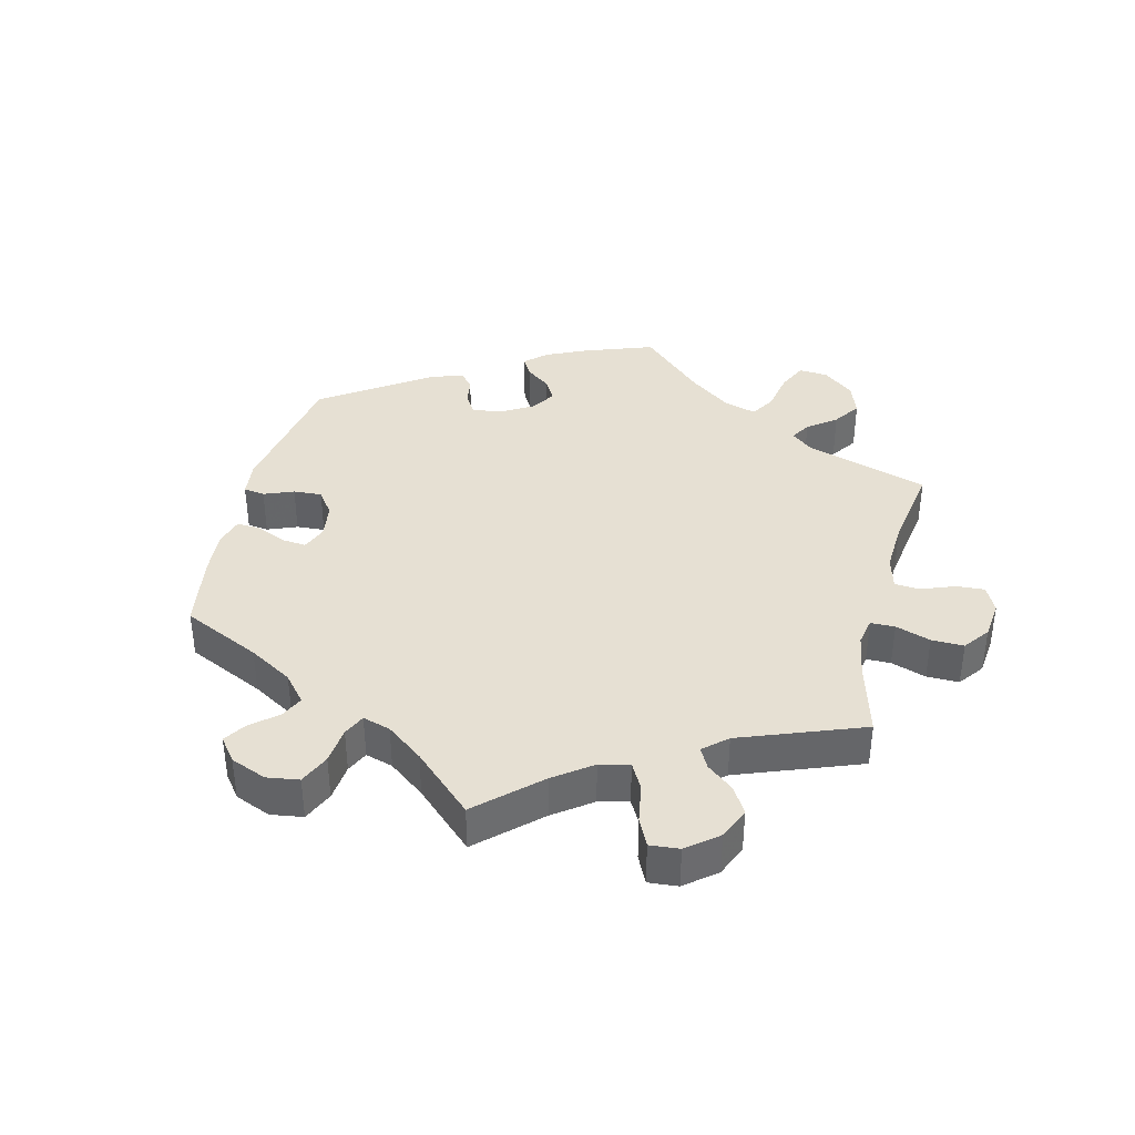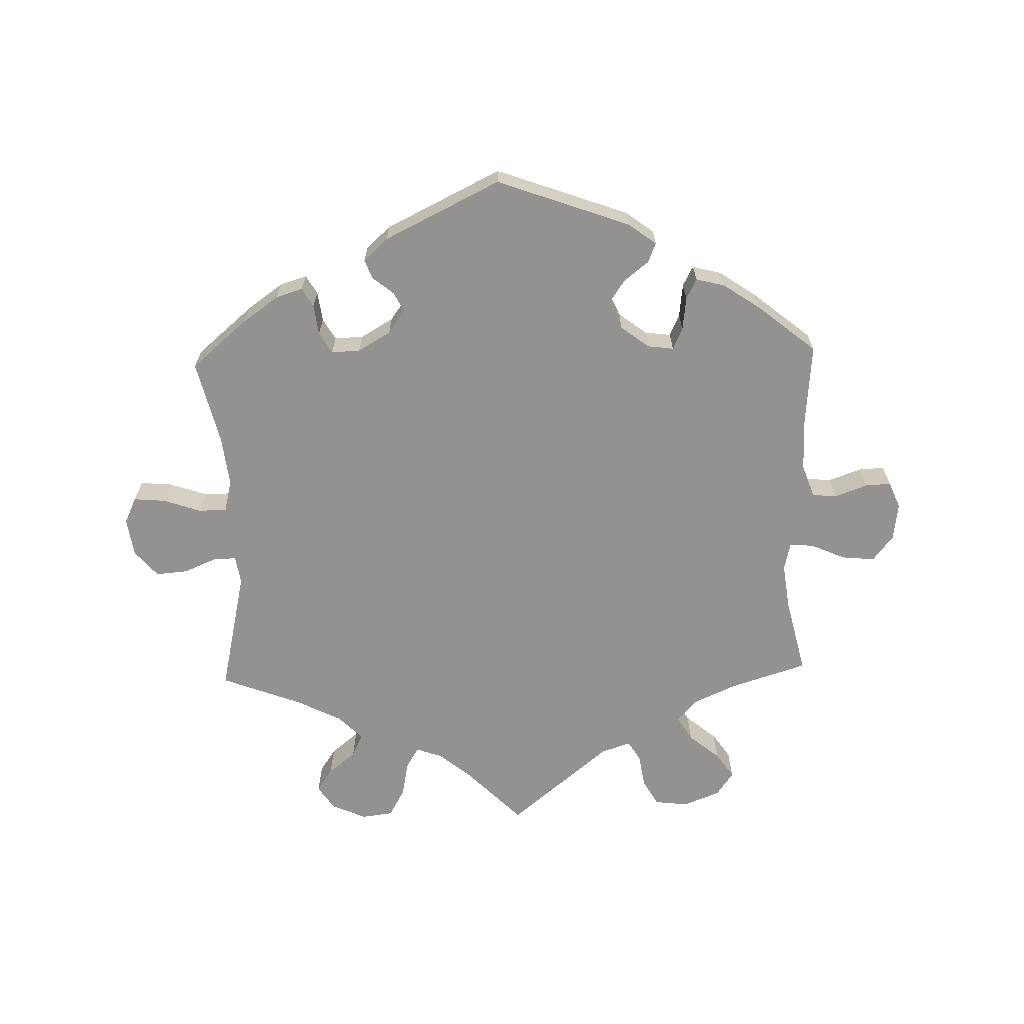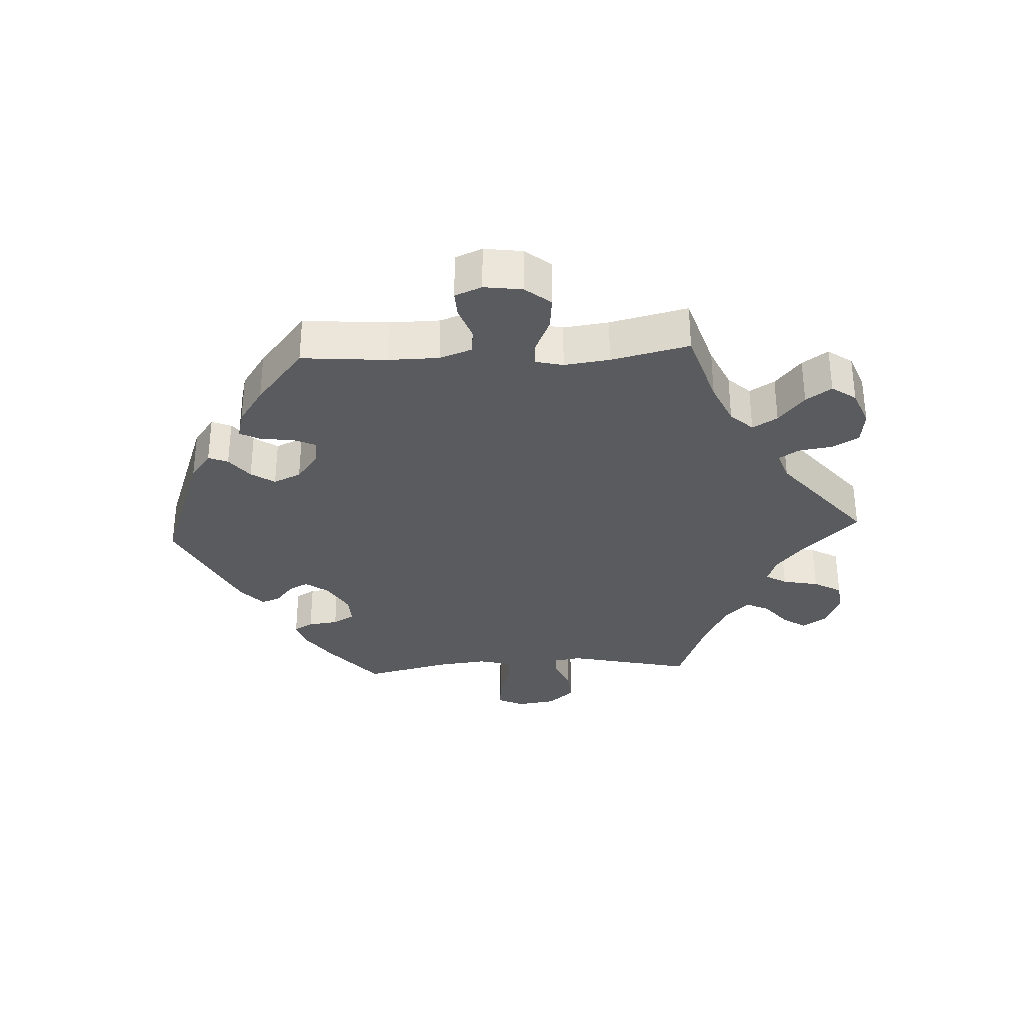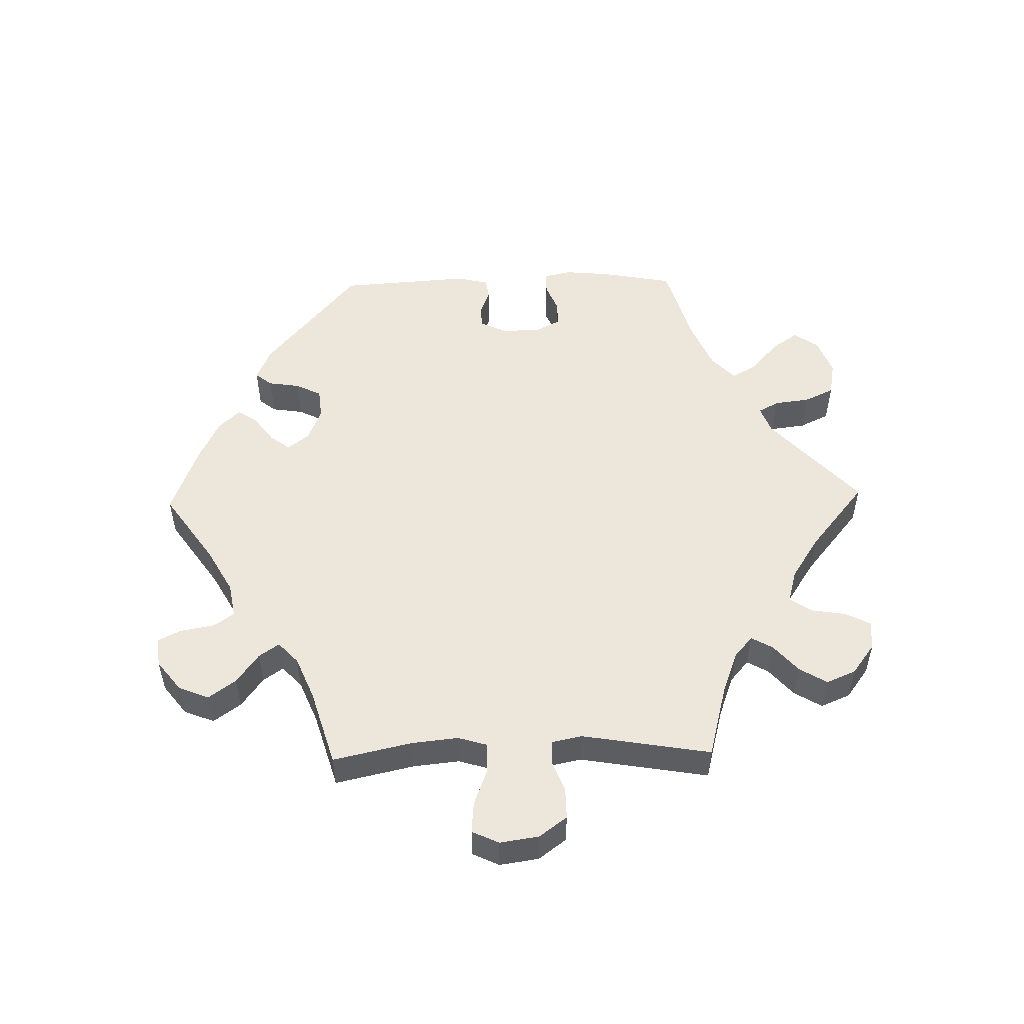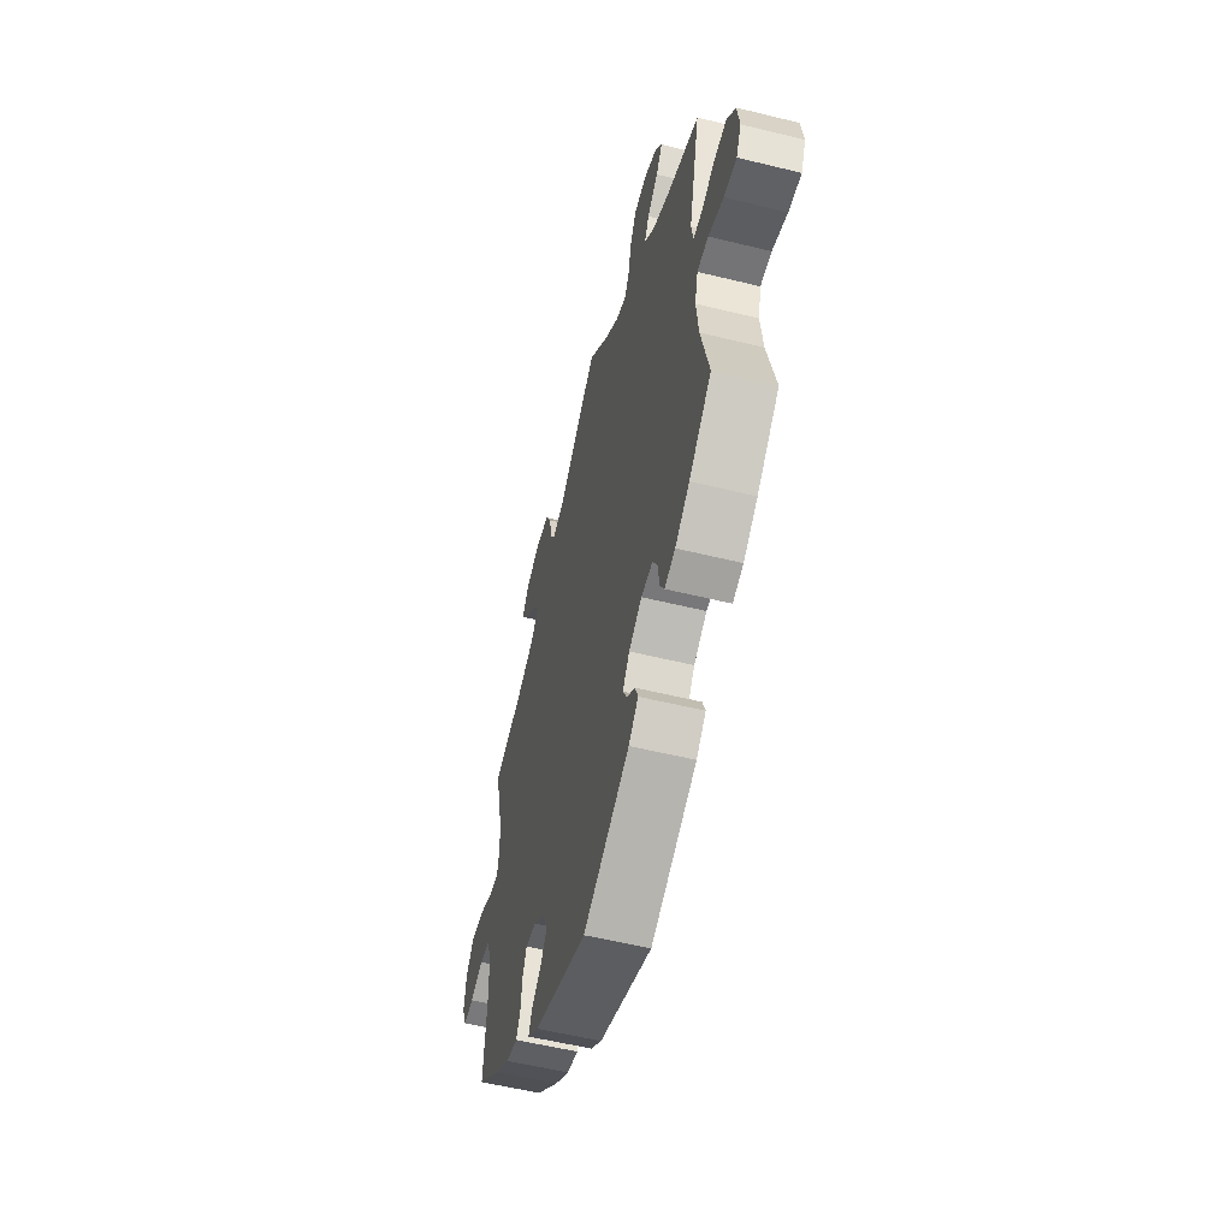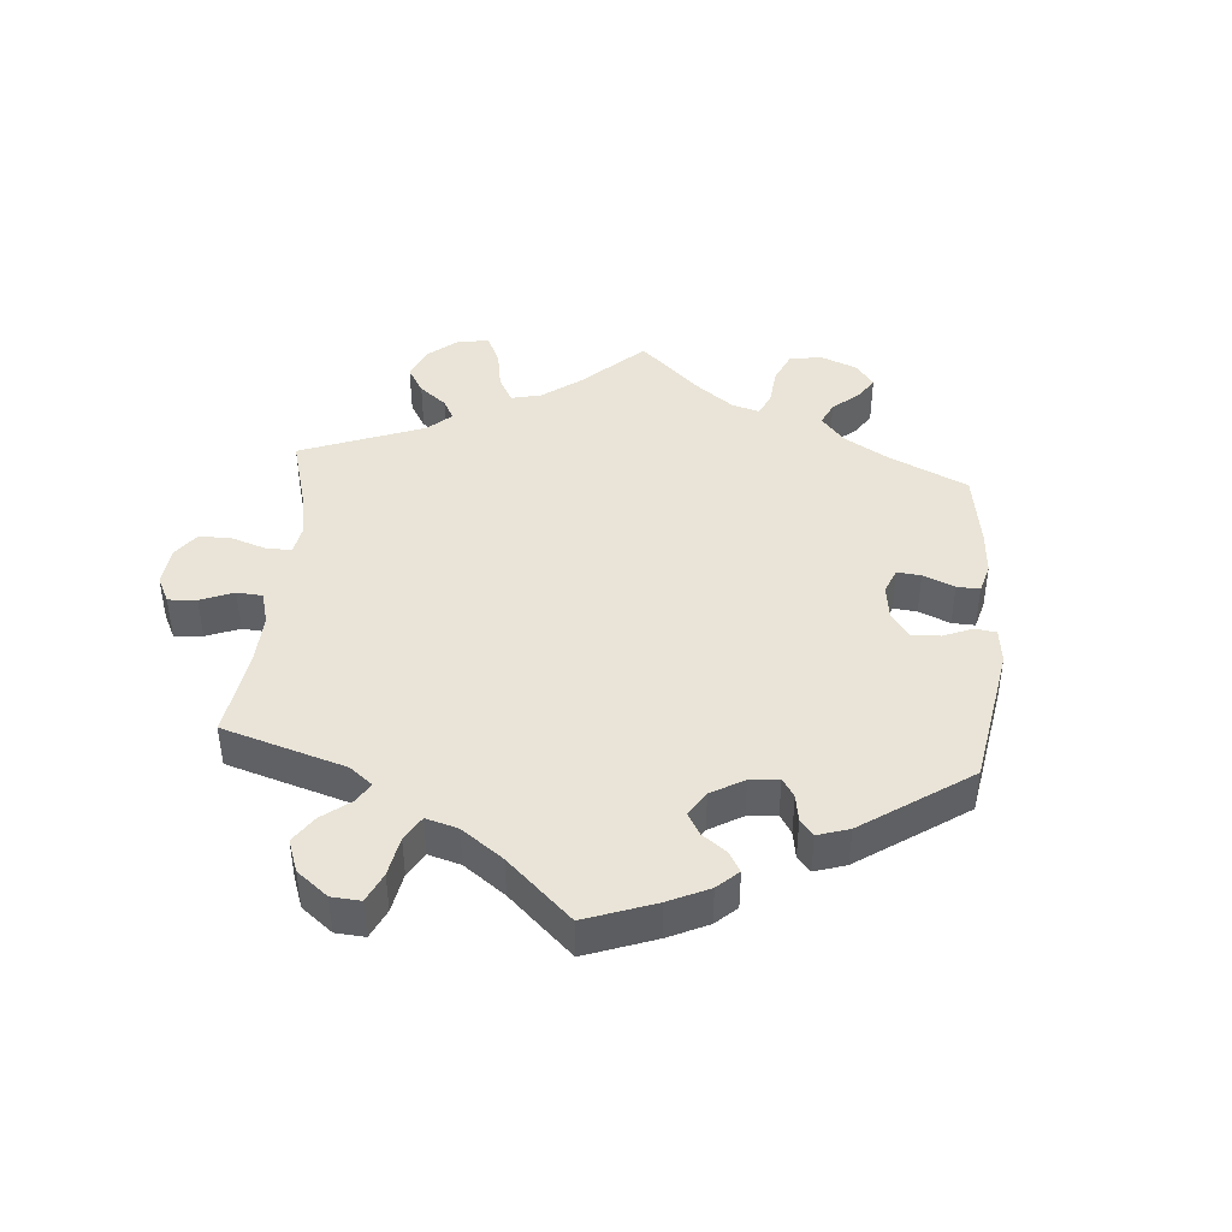
<metadata>
{"format":"obj","ext":"obj","renderer":"f3d","projection":"perspective","resolution":1024,"background":"white","views":[{"elev":38.5,"azim":-46.2,"up":"+Y"},{"elev":-66.4,"azim":-178.4,"up":"+Y"},{"elev":-32.4,"azim":-87.0,"up":"+Y"},{"elev":52.3,"azim":-31.3,"up":"+Y"},{"elev":-54.9,"azim":75.4,"up":"+Z"},{"elev":43.2,"azim":124.6,"up":"+Y"}]}
</metadata>
<code>
v -0.49 0.07 -0.159
v -0.491 0.07 -0.082
v -0.509 0.07 -0.032
v -0.547 0.07 -0.029
v -0.597 0.07 -0.047
v -0.636 0.07 -0.049
v -0.653 0.07 -0.008
v -0.645 0.07 0.05
v -0.614 0.07 0.089
v -0.563 0.07 0.084
v -0.511 0.07 0.061
v -0.474 0.07 0.058
v -0.464 0.07 0.101
v -0.473 0.07 0.17
v -0.501 0.07 0.289
v -0.383 0.07 0.326
v -0.318 0.07 0.355
v -0.286 0.07 0.389
v -0.309 0.07 0.427
v -0.356 0.07 0.466
v -0.383 0.07 0.505
v -0.357 0.07 0.542
v -0.301 0.07 0.564
v -0.249 0.07 0.558
v -0.226 0.07 0.517
v -0.218 0.07 0.466
v -0.199 0.07 0.436
v -0.154 0.07 0.451
v 0 0.07 0.578
v 0.082 0.07 0.495
v 0.134 0.07 0.452
v 0.174 0.07 0.438
v 0.193 0.07 0.47
v 0.204 0.07 0.525
v 0.228 0.07 0.568
v 0.276 0.07 0.574
v 0.329 0.07 0.551
v 0.354 0.07 0.514
v 0.33 0.07 0.478
v 0.288 0.07 0.444
v 0.271 0.07 0.409
v 0.308 0.07 0.372
v 0.377 0.07 0.337
v 0.501 0.07 0.29
v 0.458 0.07 0.1
v 0.465 0.07 0.057
v 0.5 0.07 0.058
v 0.55 0.07 0.079
v 0.599 0.07 0.083
v 0.633 0.07 0.043
v 0.642 0.07 -0.016
v 0.623 0.07 -0.056
v 0.574 0.07 -0.052
v 0.516 0.07 -0.032
v 0.473 0.07 -0.033
v 0.461 0.07 -0.082
v 0.47 0.07 -0.159
v 0.501 0.07 -0.288
v 0.415 0.07 -0.361
v 0.36 0.07 -0.4
v 0.319 0.07 -0.413
v 0.302 0.07 -0.384
v 0.296 0.07 -0.338
v 0.277 0.07 -0.305
v 0.233 0.07 -0.307
v 0.183 0.07 -0.336
v 0.157 0.07 -0.372
v 0.173 0.07 -0.402
v 0.205 0.07 -0.428
v 0.216 0.07 -0.457
v 0.179 0.07 -0.491
v 0.001 0.07 -0.578
v -0.203 0.07 -0.504
v -0.246 0.07 -0.472
v -0.234 0.07 -0.442
v -0.196 0.07 -0.412
v -0.172 0.07 -0.376
v -0.191 0.07 -0.334
v -0.234 0.07 -0.301
v -0.274 0.07 -0.296
v -0.289 0.07 -0.329
v -0.295 0.07 -0.38
v -0.311 0.07 -0.411
v -0.355 0.07 -0.4
v -0.411 0.07 -0.362
v -0.501 0.07 -0.289
v -0.49 0 -0.159
v -0.491 0 -0.082
v -0.509 0 -0.032
v -0.547 0 -0.029
v -0.597 0 -0.047
v -0.636 0 -0.049
v -0.653 0 -0.008
v -0.645 0 0.05
v -0.614 0 0.089
v -0.563 0 0.084
v -0.511 0 0.061
v -0.474 0 0.058
v -0.464 0 0.101
v -0.473 0 0.17
v -0.501 0 0.289
v -0.383 0 0.326
v -0.318 0 0.355
v -0.286 0 0.389
v -0.309 0 0.427
v -0.356 0 0.466
v -0.383 0 0.505
v -0.357 0 0.542
v -0.301 0 0.564
v -0.249 0 0.558
v -0.226 0 0.517
v -0.218 0 0.466
v -0.199 0 0.436
v -0.154 0 0.451
v 0 0 0.578
v 0.082 0 0.495
v 0.134 0 0.452
v 0.174 0 0.438
v 0.193 0 0.47
v 0.204 0 0.525
v 0.228 0 0.568
v 0.276 0 0.574
v 0.329 0 0.551
v 0.354 0 0.514
v 0.33 0 0.478
v 0.288 0 0.444
v 0.271 0 0.409
v 0.308 0 0.372
v 0.377 0 0.337
v 0.501 0 0.29
v 0.458 0 0.1
v 0.465 0 0.057
v 0.5 0 0.058
v 0.55 0 0.079
v 0.599 0 0.083
v 0.633 0 0.043
v 0.642 0 -0.016
v 0.623 0 -0.056
v 0.574 0 -0.052
v 0.516 0 -0.032
v 0.473 0 -0.033
v 0.461 0 -0.082
v 0.47 0 -0.159
v 0.501 0 -0.288
v 0.415 0 -0.361
v 0.36 0 -0.4
v 0.319 0 -0.413
v 0.302 0 -0.384
v 0.296 0 -0.338
v 0.277 0 -0.305
v 0.233 0 -0.307
v 0.183 0 -0.336
v 0.157 0 -0.372
v 0.173 0 -0.402
v 0.205 0 -0.428
v 0.216 0 -0.457
v 0.179 0 -0.491
v 0.001 0 -0.578
v -0.203 0 -0.504
v -0.246 0 -0.472
v -0.234 0 -0.442
v -0.196 0 -0.412
v -0.172 0 -0.376
v -0.191 0 -0.334
v -0.234 0 -0.301
v -0.274 0 -0.296
v -0.289 0 -0.329
v -0.295 0 -0.38
v -0.311 0 -0.411
v -0.355 0 -0.4
v -0.411 0 -0.362
v -0.501 0 -0.289
f 85 86 1
f 84 85 1 2
f 81 82 83 84
f 80 81 84 2
f 79 80 2 3
f 78 79 3
f 73 74 75 76
f 73 76 77
f 72 73 77
f 71 72 77 78
f 68 69 70 71
f 67 68 71 78
f 60 61 62 63
f 60 63 64
f 57 58 59 60
f 56 57 60 64
f 55 56 64 65
f 51 52 53 54
f 51 54 55
f 50 51 55
f 47 48 49 50
f 46 47 50 55
f 45 46 55 65
f 43 44 45 65
f 37 38 39 40
f 37 40 41
f 36 37 41
f 33 34 35 36
f 32 33 36 41
f 28 29 30
f 27 28 30 31
f 23 24 25 26
f 23 26 27
f 22 23 27
f 19 20 21 22
f 18 19 22 27
f 17 18 27 31
f 14 15 16
f 13 14 16 17
f 12 13 17 31
f 8 9 10 11
f 8 11 12
f 7 8 12
f 4 5 6 7
f 3 4 7 12
f 66 67 78 3
f 42 43 65 66
f 32 41 42 66
f 31 32 66
f 3 12 31 66
f 87 172 171
f 88 87 171 170
f 170 169 168 167
f 88 170 167 166
f 89 88 166 165
f 89 165 164
f 162 161 160 159
f 163 162 159
f 163 159 158
f 164 163 158 157
f 157 156 155 154
f 164 157 154 153
f 149 148 147 146
f 150 149 146
f 146 145 144 143
f 150 146 143 142
f 151 150 142 141
f 140 139 138 137
f 141 140 137
f 141 137 136
f 136 135 134 133
f 141 136 133 132
f 151 141 132 131
f 151 131 130 129
f 126 125 124 123
f 127 126 123
f 127 123 122
f 122 121 120 119
f 127 122 119 118
f 116 115 114
f 117 116 114 113
f 112 111 110 109
f 113 112 109
f 113 109 108
f 108 107 106 105
f 113 108 105 104
f 117 113 104 103
f 102 101 100
f 103 102 100 99
f 117 103 99 98
f 97 96 95 94
f 98 97 94
f 98 94 93
f 93 92 91 90
f 98 93 90 89
f 89 164 153 152
f 152 151 129 128
f 152 128 127 118
f 152 118 117
f 152 117 98 89
f 1 87 88 2
f 2 88 89 3
f 3 89 90 4
f 4 90 91 5
f 5 91 92 6
f 6 92 93 7
f 7 93 94 8
f 8 94 95 9
f 9 95 96 10
f 10 96 97 11
f 11 97 98 12
f 12 98 99 13
f 13 99 100 14
f 14 100 101 15
f 15 101 102 16
f 16 102 103 17
f 17 103 104 18
f 18 104 105 19
f 19 105 106 20
f 20 106 107 21
f 21 107 108 22
f 22 108 109 23
f 23 109 110 24
f 24 110 111 25
f 25 111 112 26
f 26 112 113 27
f 27 113 114 28
f 28 114 115 29
f 29 115 116 30
f 30 116 117 31
f 31 117 118 32
f 32 118 119 33
f 33 119 120 34
f 34 120 121 35
f 35 121 122 36
f 36 122 123 37
f 37 123 124 38
f 38 124 125 39
f 39 125 126 40
f 40 126 127 41
f 41 127 128 42
f 42 128 129 43
f 43 129 130 44
f 44 130 131 45
f 45 131 132 46
f 46 132 133 47
f 47 133 134 48
f 48 134 135 49
f 49 135 136 50
f 50 136 137 51
f 51 137 138 52
f 52 138 139 53
f 53 139 140 54
f 54 140 141 55
f 55 141 142 56
f 56 142 143 57
f 57 143 144 58
f 58 144 145 59
f 59 145 146 60
f 60 146 147 61
f 61 147 148 62
f 62 148 149 63
f 63 149 150 64
f 64 150 151 65
f 65 151 152 66
f 66 152 153 67
f 67 153 154 68
f 68 154 155 69
f 69 155 156 70
f 70 156 157 71
f 71 157 158 72
f 72 158 159 73
f 73 159 160 74
f 74 160 161 75
f 75 161 162 76
f 76 162 163 77
f 77 163 164 78
f 78 164 165 79
f 79 165 166 80
f 80 166 167 81
f 81 167 168 82
f 82 168 169 83
f 83 169 170 84
f 84 170 171 85
f 85 171 172 86
f 86 172 87 1

</code>
